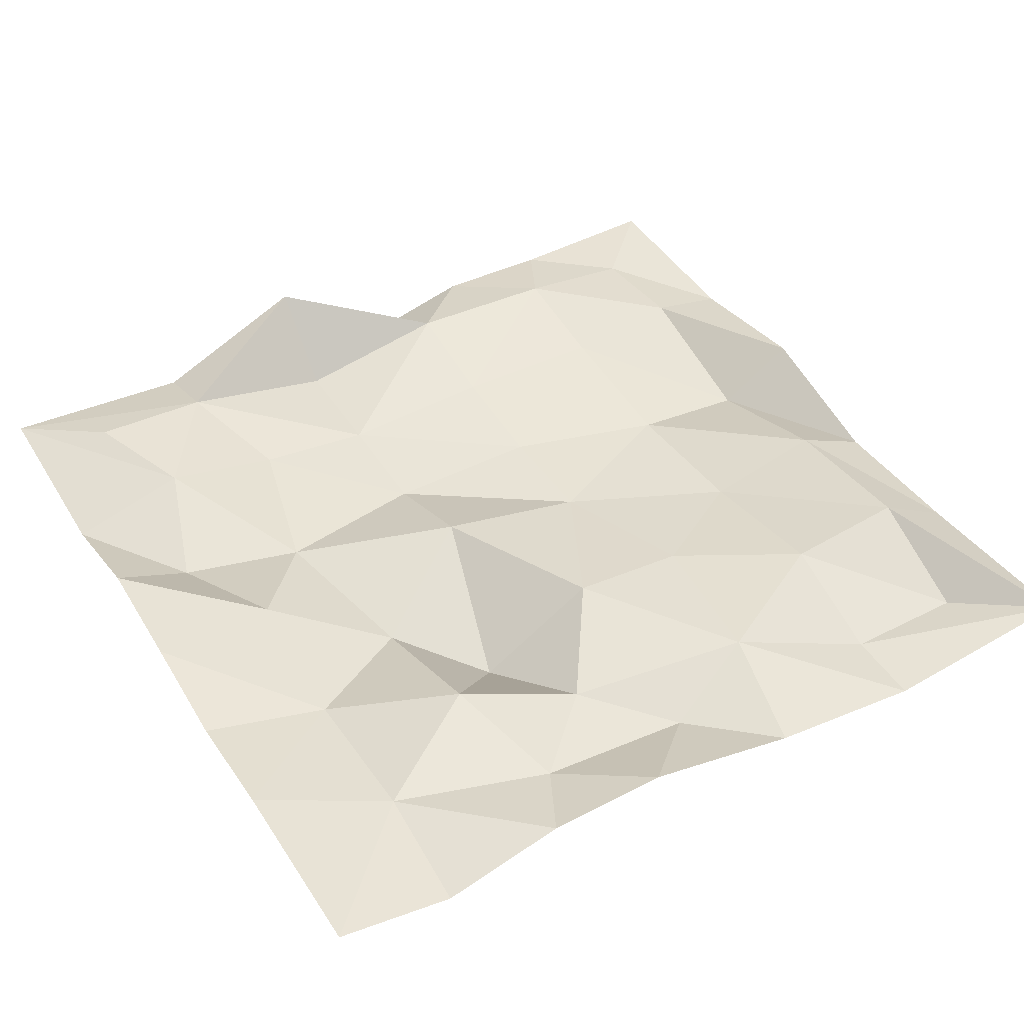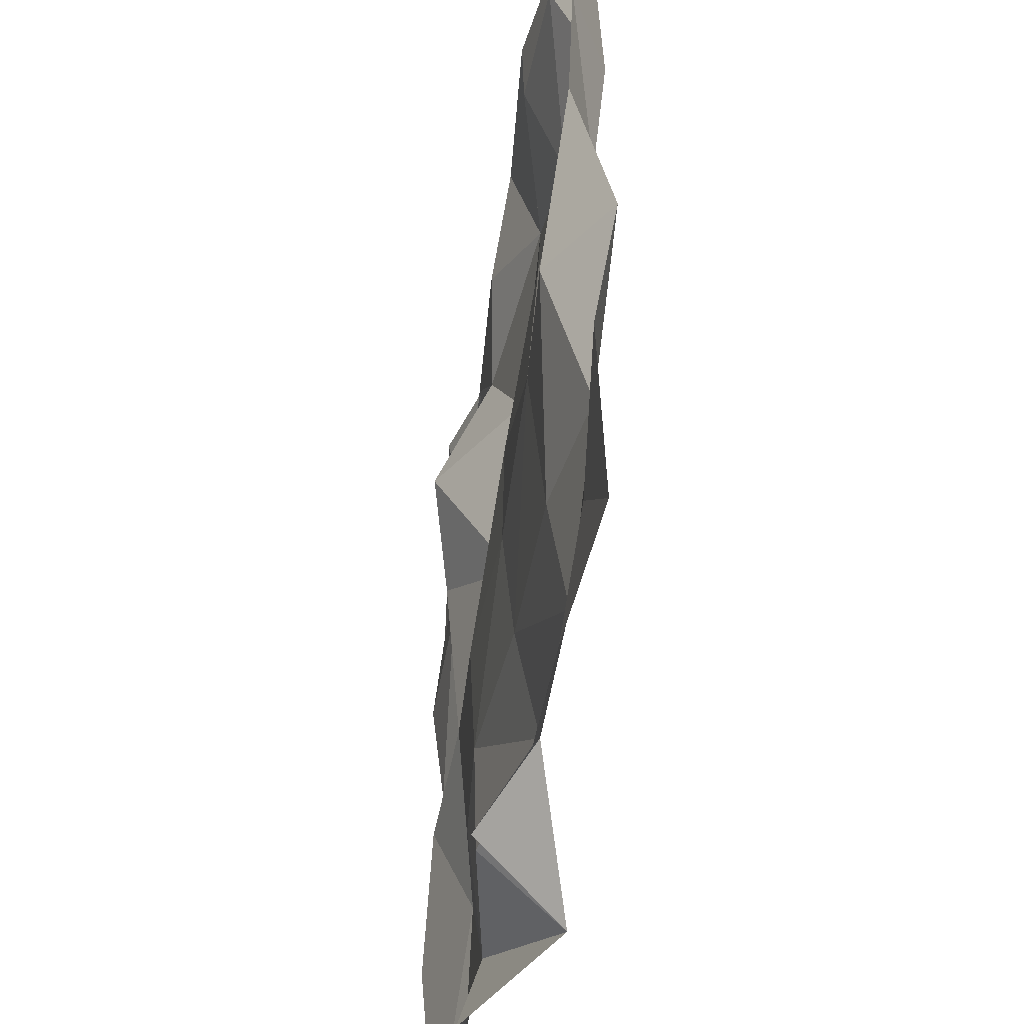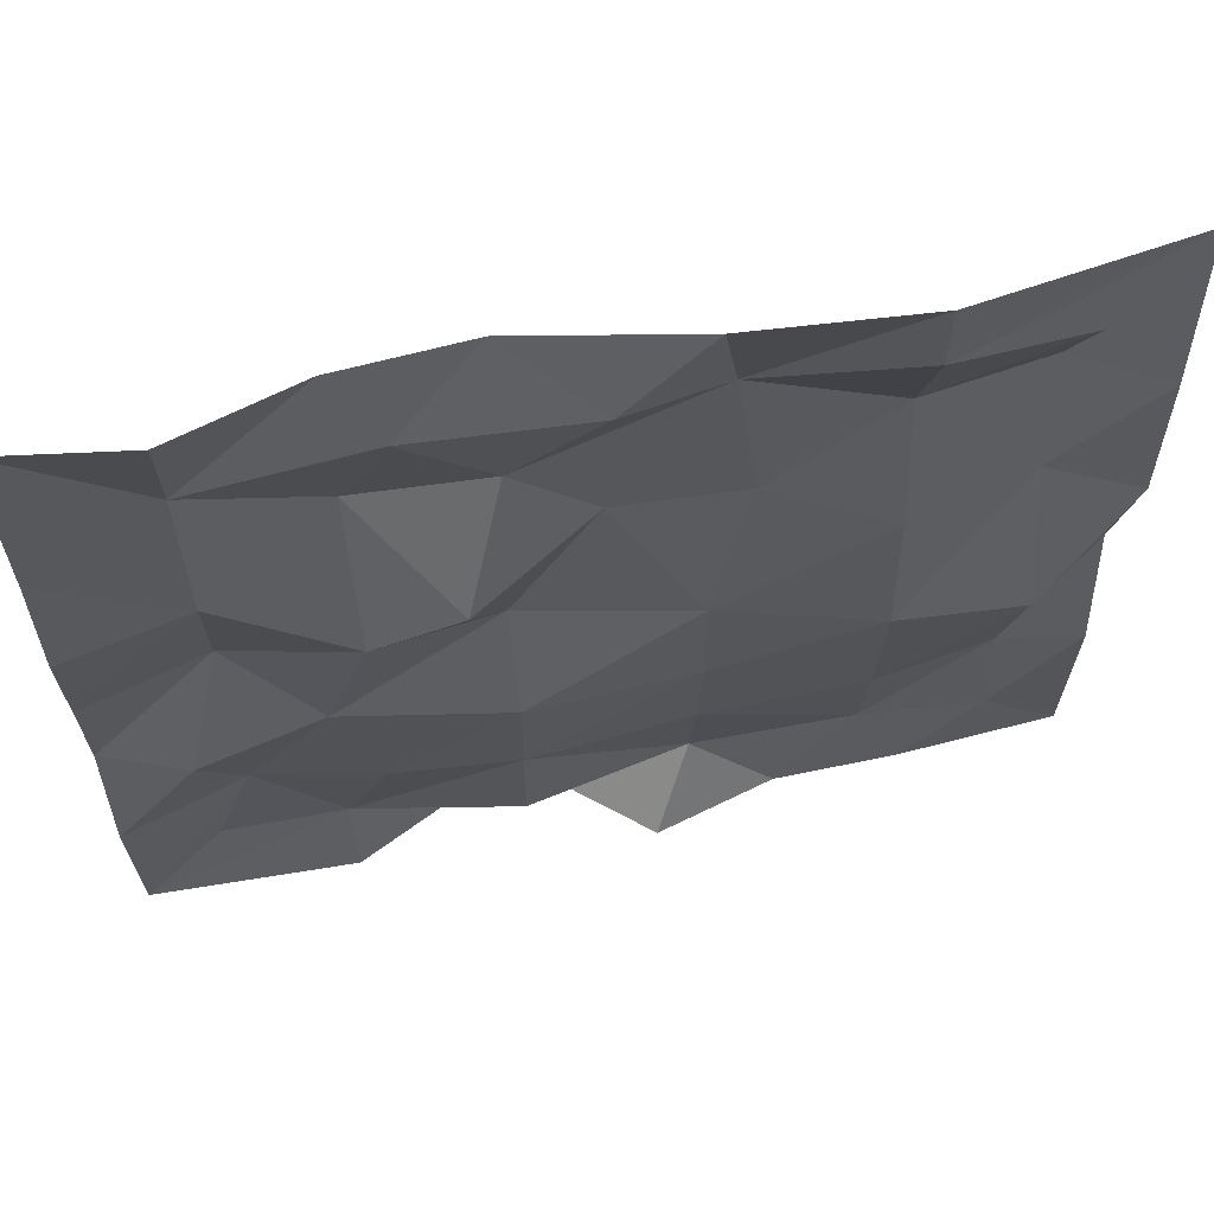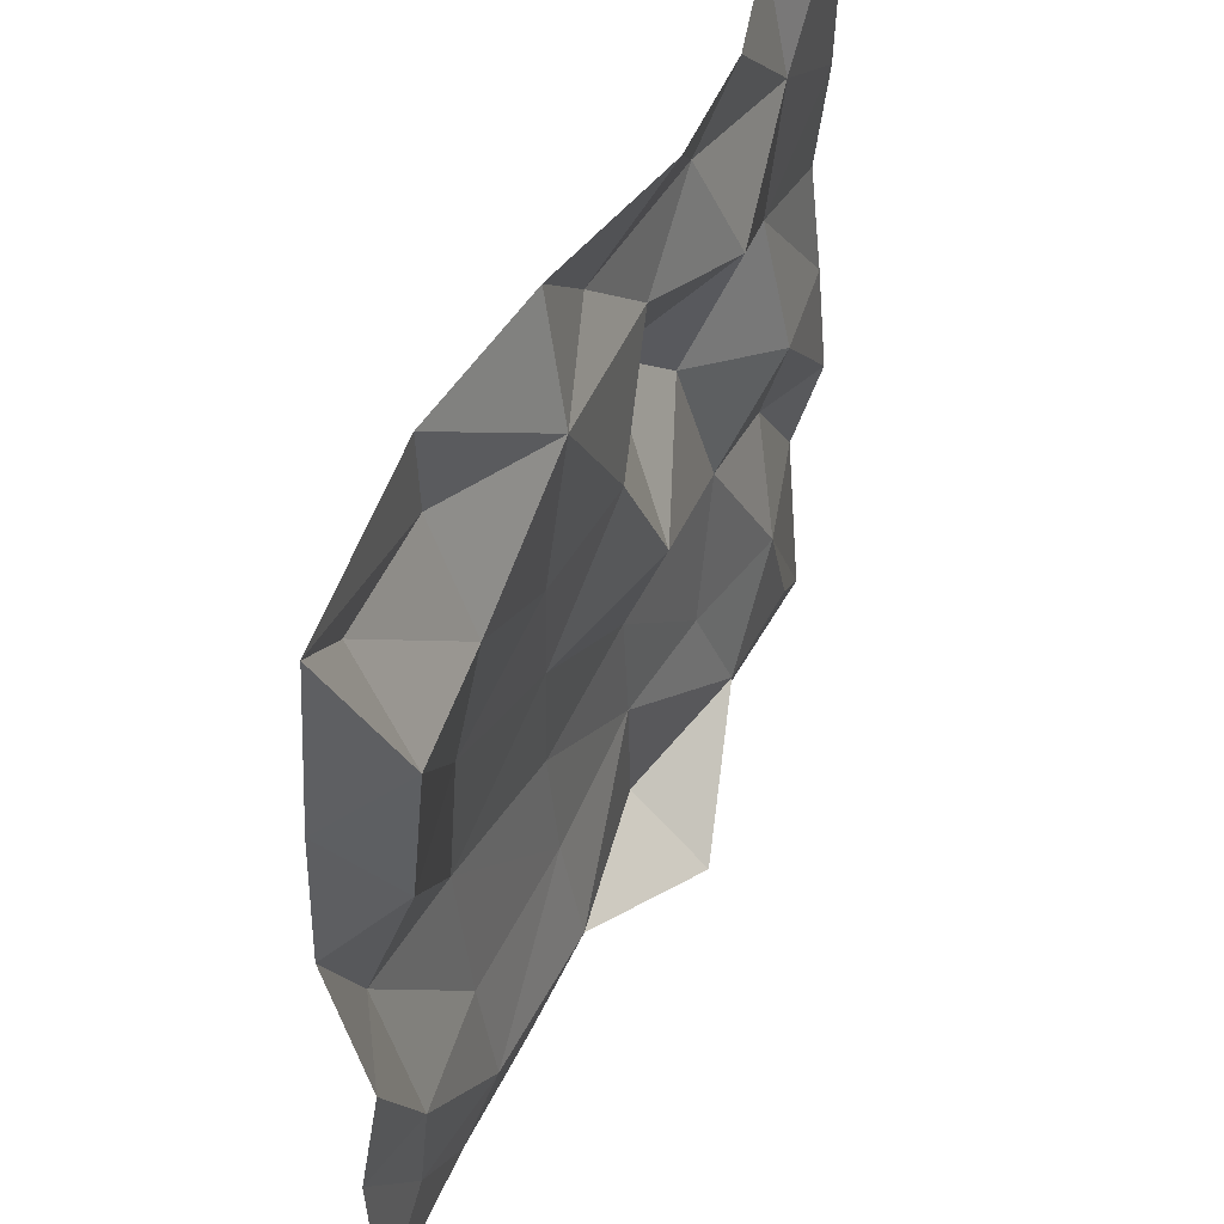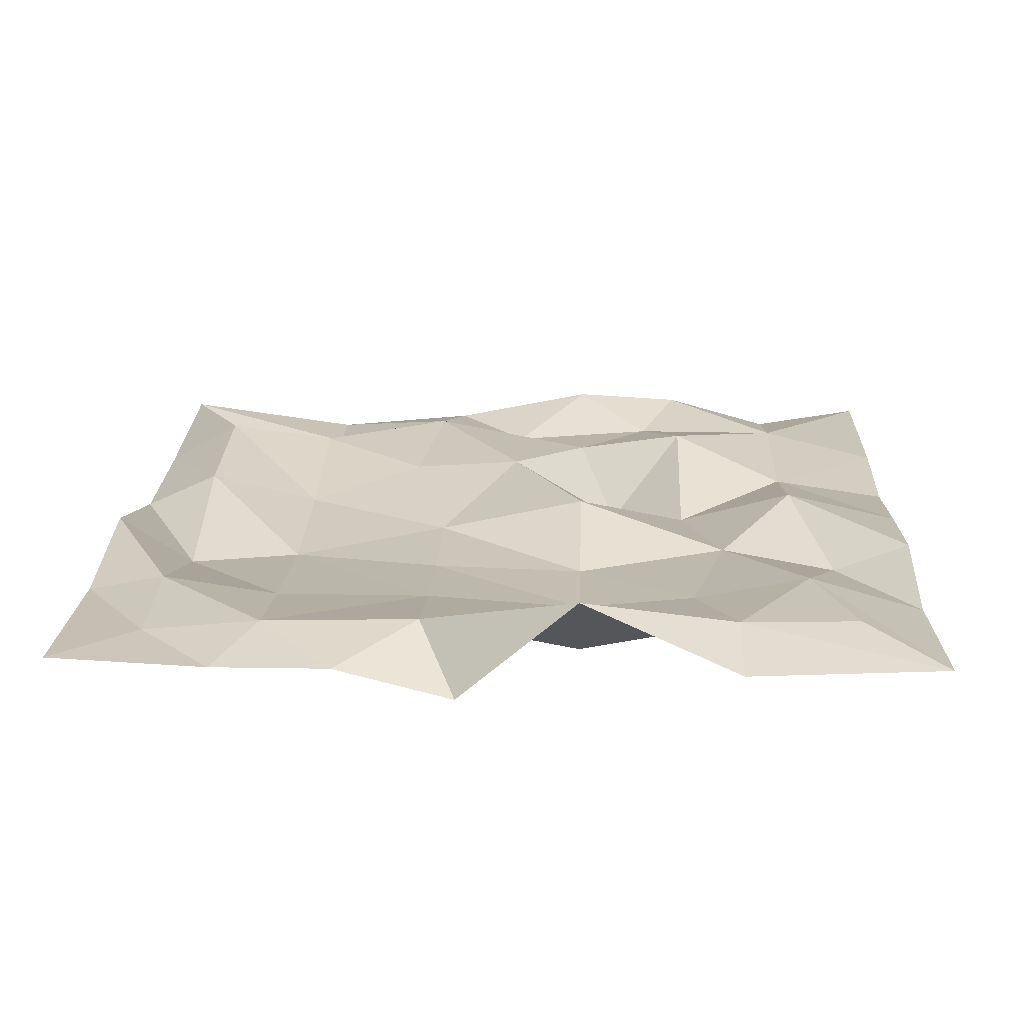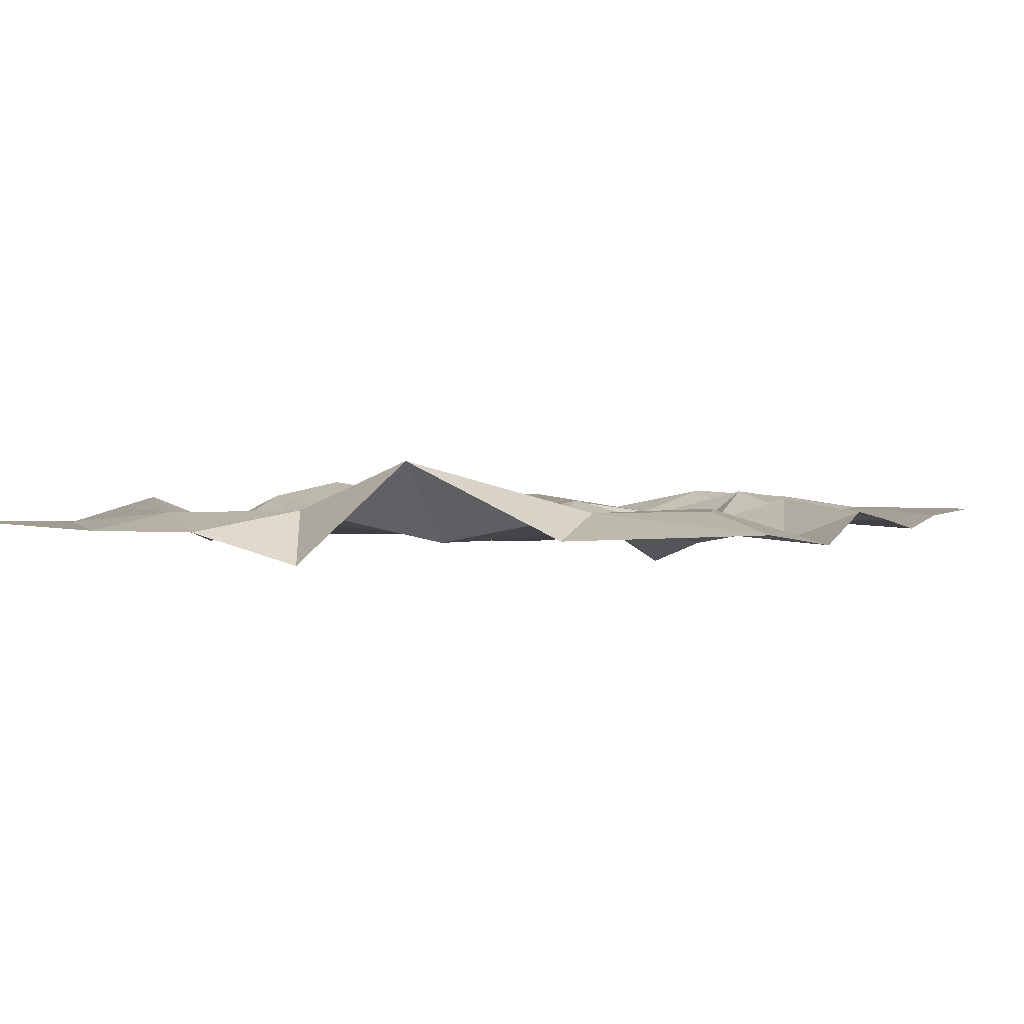
<metadata>
{"format":"obj","ext":"obj","renderer":"f3d","projection":"perspective","resolution":1024,"background":"white","views":[{"elev":42.5,"azim":-30.1,"up":"+Y"},{"elev":-45.8,"azim":80.5,"up":"+Z"},{"elev":64.6,"azim":-12.0,"up":"+Z"},{"elev":50.4,"azim":115.4,"up":"+Z"},{"elev":19.5,"azim":-177.9,"up":"+Y"},{"elev":1.8,"azim":-156.2,"up":"+Y"}]}
</metadata>
<code>
o Plane_Plane.001
v -25.8 0.4674 -11.78
v -25.8 1.91 -5.891
v -25.8 1.335 0
v -25.8 0.6429 5.891
v -25.8 1.202 11.78
v -25.8 1.335 21.6
v -19.8 0.3468 21.6
v -13.81 2 21.6
v -7.808 2.326 21.6
v 0.1882 0.7201 21.6
v 8.185 -0.01841 21.6
v 18.18 1.335 21.6
v 18.18 0.5977 11.78
v 18.18 0.2925 3.927
v 18.18 2.212 -3.927
v 18.18 1.026 -11.78
v 18.18 1.335 -21.6
v 10.18 0.9489 -21.6
v 4.186 0.9648 -21.6
v -1.811 -0.5824 -21.6
v -7.808 4.567 -21.6
v -15.8 0.8731 -21.6
v -25.8 1.335 -21.6
v -21.8 0.3643 -5.891
v -21.8 2.211 -17.67
v -19.8 1.547 15.71
v -19.8 0.8802 7.855
v -19.8 2.385 0.9818
v -19.8 2.179 -11.78
v -13.81 2.521 11.78
v -13.81 -0.3109 3.927
v -15.8 0.7415 -3.927
v -13.81 0.9722 -11.78
v -15.8 2.07 -17.67
v -11.81 0.9713 17.67
v -9.807 -1.636 7.855
v -7.808 1.045 13.75
v -7.808 2.173 -0
v -7.808 0.1079 -5.891
v -7.808 0.3727 -11.78
v -7.808 0.4966 -17.67
v -3.81 0.3524 17.67
v -3.81 1.977 7.855
v 1.188 2.127 15.71
v 2.187 1.574 7.855
v 0.1882 0.4455 -0
v 0.1882 0.3433 -5.891
v 0.1882 0.8944 -11.78
v 0.1882 2.001 -17.67
v 8.185 0.07307 17.67
v 8.185 2.088 11.78
v 8.185 0.702 3.927
v 8.185 0.138 -3.927
v 8.185 0.9031 -11.78
v 8.185 1.802 -17.67
v 14.18 0.2998 17.67
v 14.18 2.89 11.78
v 14.18 2.144 3.927
v 14.18 -0.3635 -3.927
v 14.18 1.788 -11.78
v 14.18 1.231 -17.67
f 34 23 25
f 34 21 22
f 49 21 41
f 55 19 49
f 61 18 55
f 26 5 6
f 27 4 5
f 27 3 4
f 28 2 3
f 24 1 2
f 29 23 1
f 32 24 28
f 32 29 24
f 8 26 7
f 30 27 26
f 31 28 27
f 31 32 28
f 33 34 29
f 9 35 8
f 36 31 30
f 38 32 31
f 39 33 32
f 40 34 33
f 43 38 36
f 42 44 37
f 44 43 37
f 43 46 38
f 46 39 38
f 47 40 39
f 40 49 41
f 10 44 42
f 45 46 43
f 11 44 10
f 51 45 44
f 52 46 45
f 53 47 46
f 53 48 47
f 48 55 49
f 12 50 11
f 56 51 50
f 57 52 51
f 58 53 52
f 59 54 53
f 60 55 54
f 12 57 56
f 13 58 57
f 14 59 58
f 15 60 59
f 16 61 60
f 34 22 23
f 34 41 21
f 49 20 21
f 49 19 20
f 55 18 19
f 61 17 18
f 7 26 6
f 26 27 5
f 27 28 3
f 28 24 2
f 24 29 1
f 29 25 23
f 29 34 25
f 8 35 26
f 35 30 26
f 30 31 27
f 32 33 29
f 35 37 30
f 37 36 30
f 36 38 31
f 38 39 32
f 39 40 33
f 40 41 34
f 9 42 35
f 35 42 37
f 37 43 36
f 9 10 42
f 46 47 39
f 47 48 40
f 40 48 49
f 44 45 43
f 11 50 44
f 50 51 44
f 51 52 45
f 52 53 46
f 53 54 48
f 48 54 55
f 12 56 50
f 56 57 51
f 57 58 52
f 58 59 53
f 59 60 54
f 60 61 55
f 12 13 57
f 13 14 58
f 14 15 59
f 15 16 60
f 16 17 61

</code>
